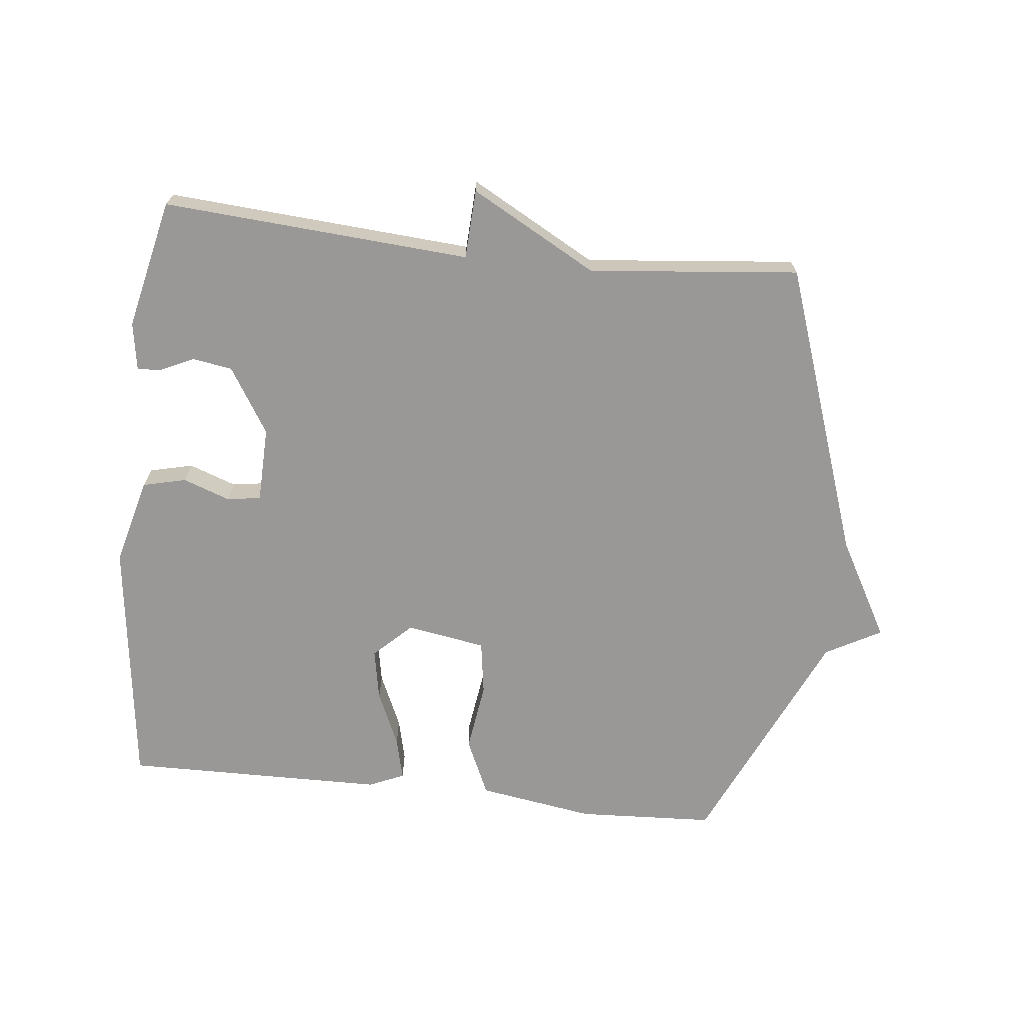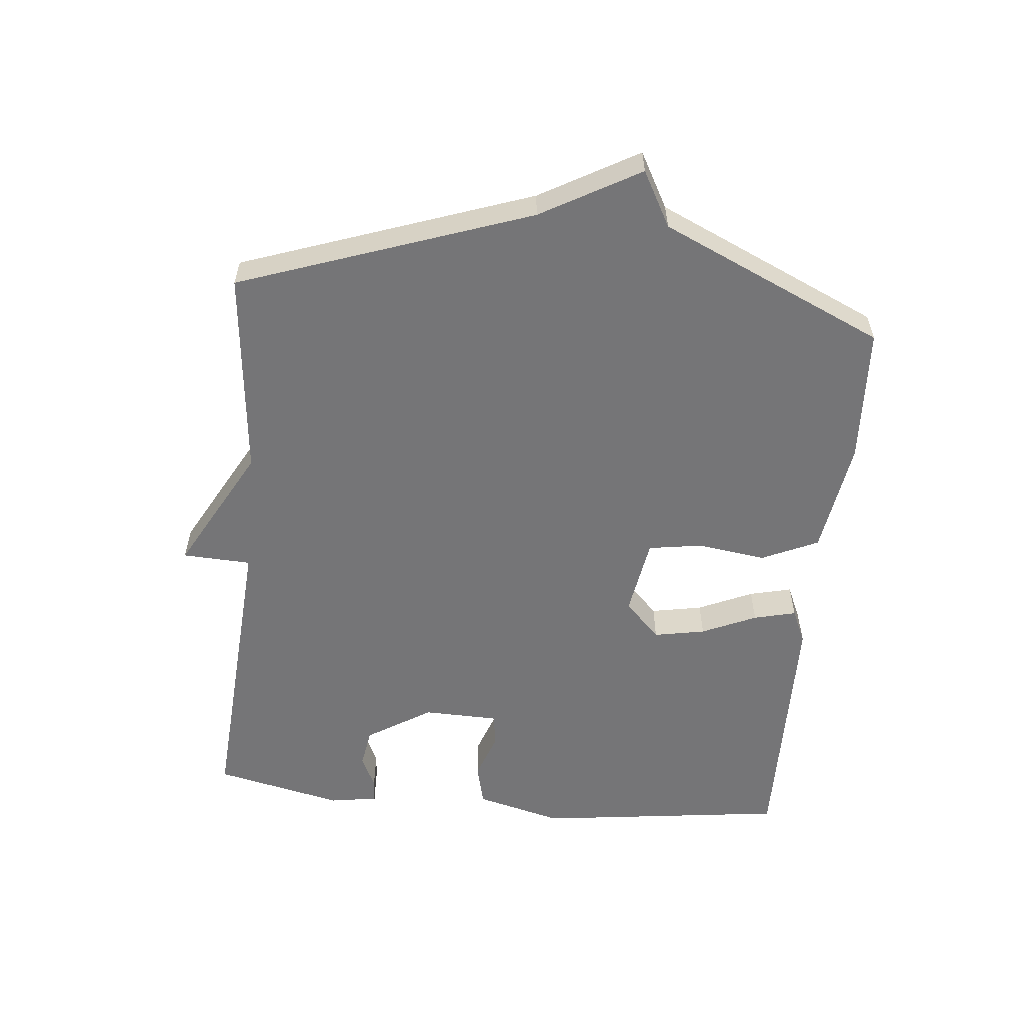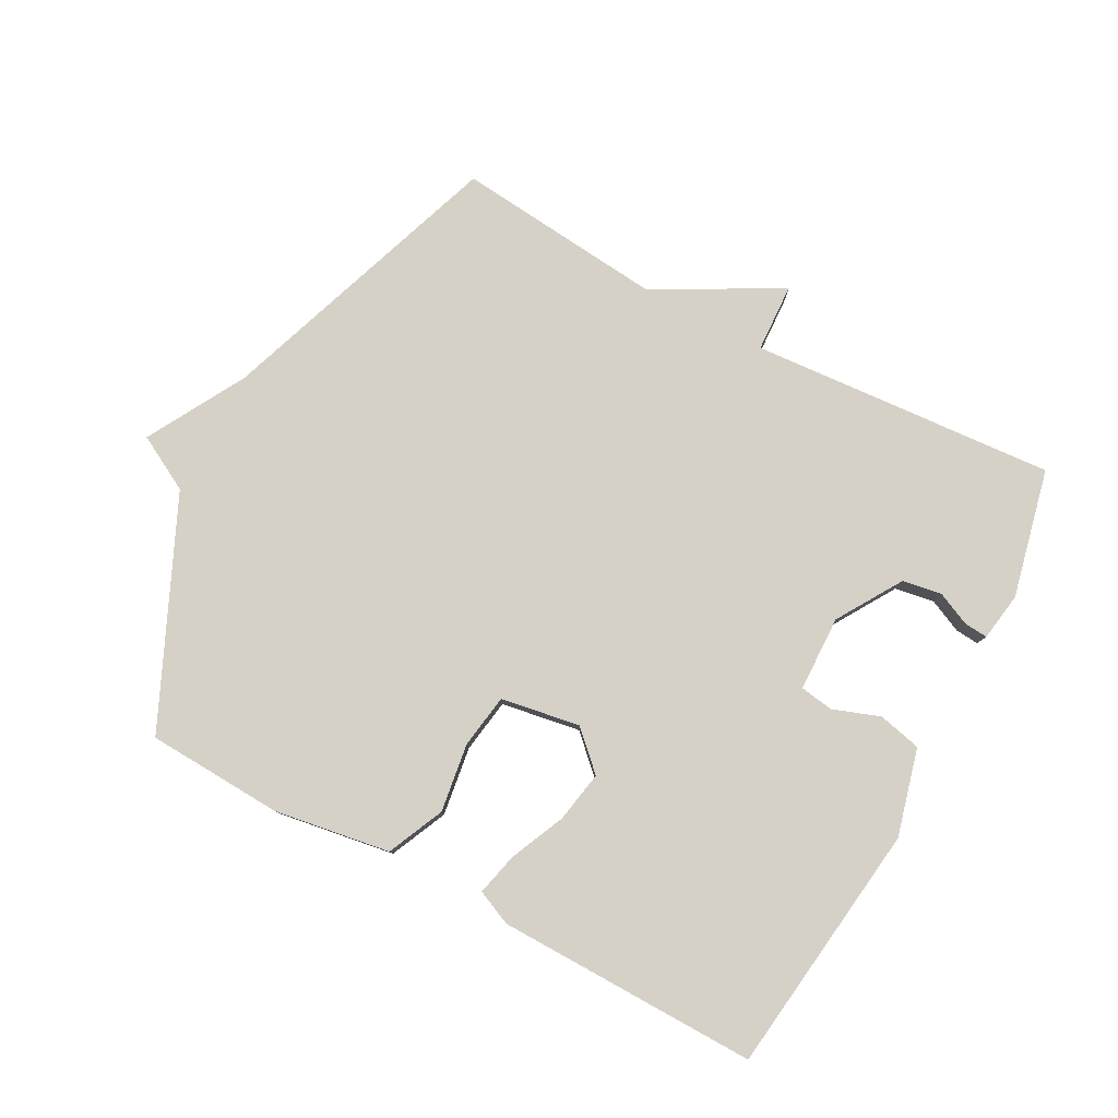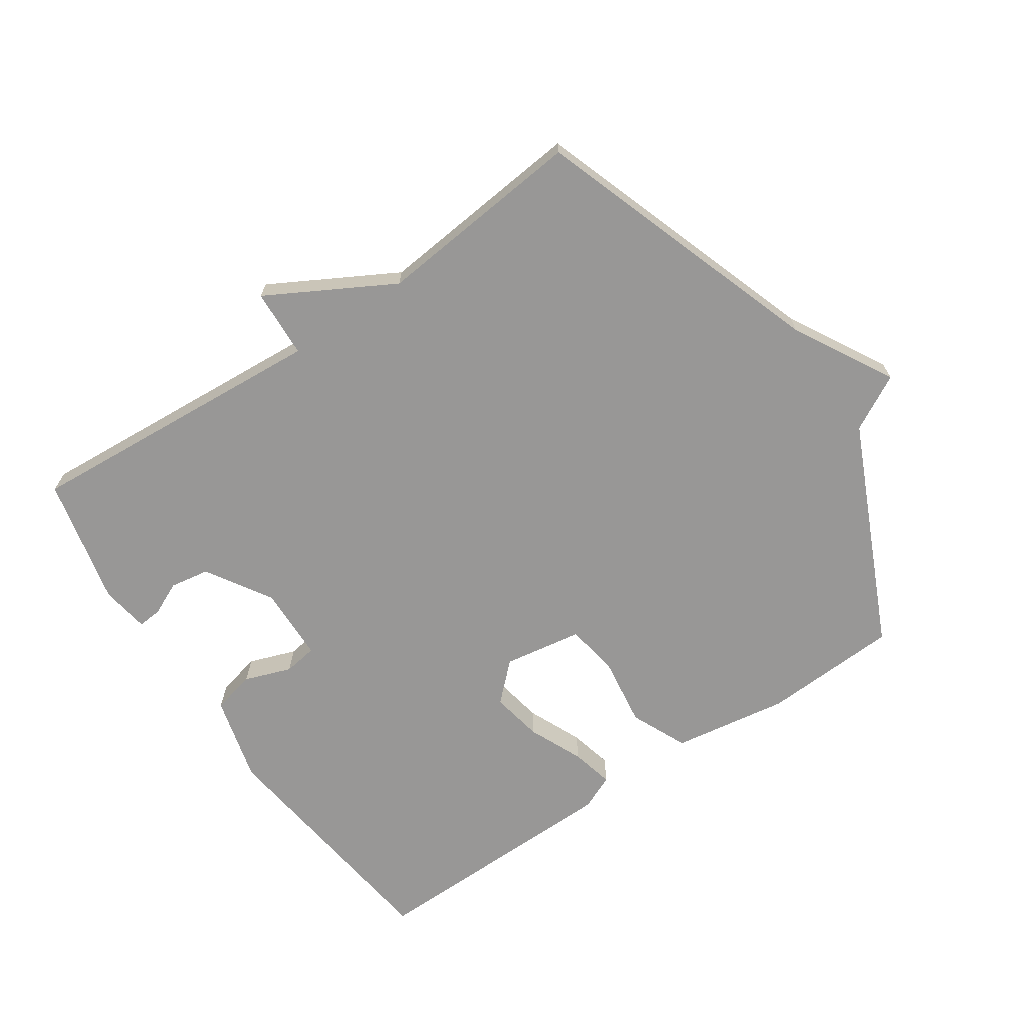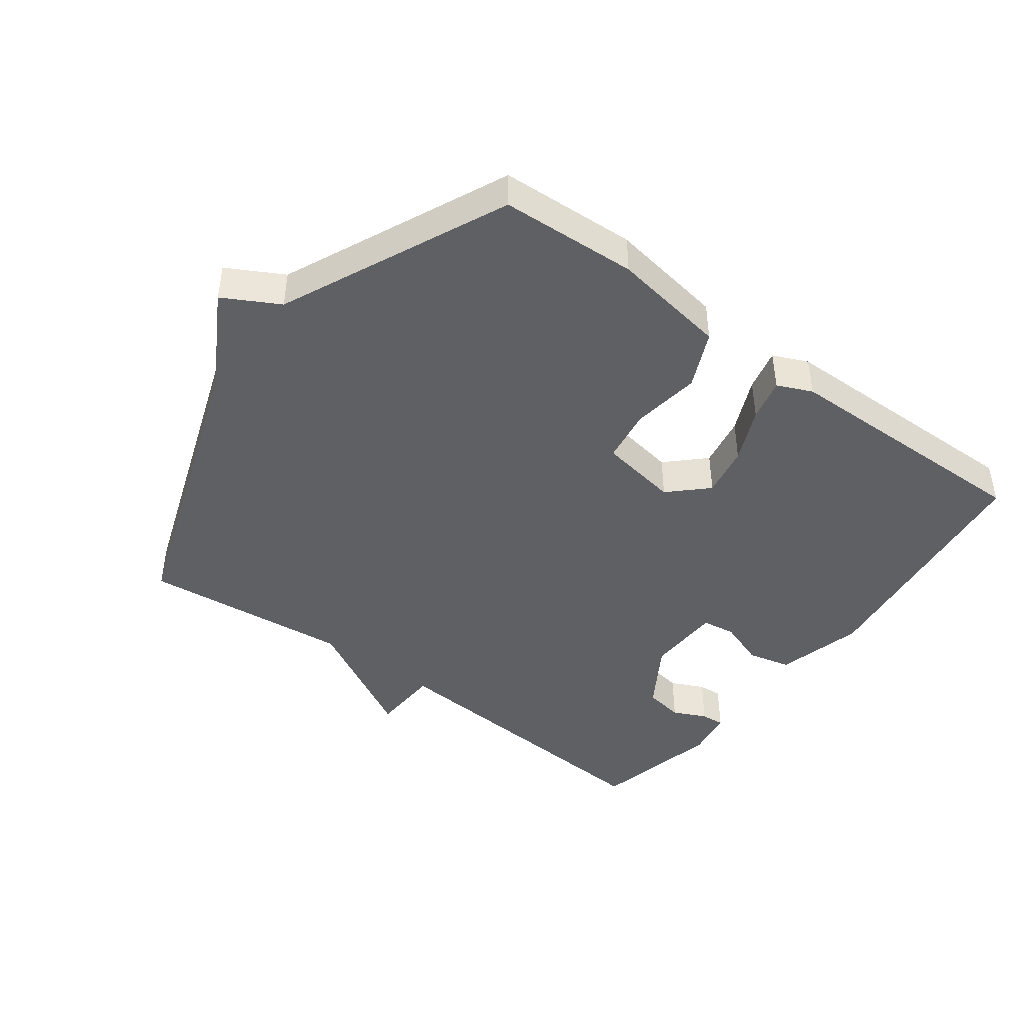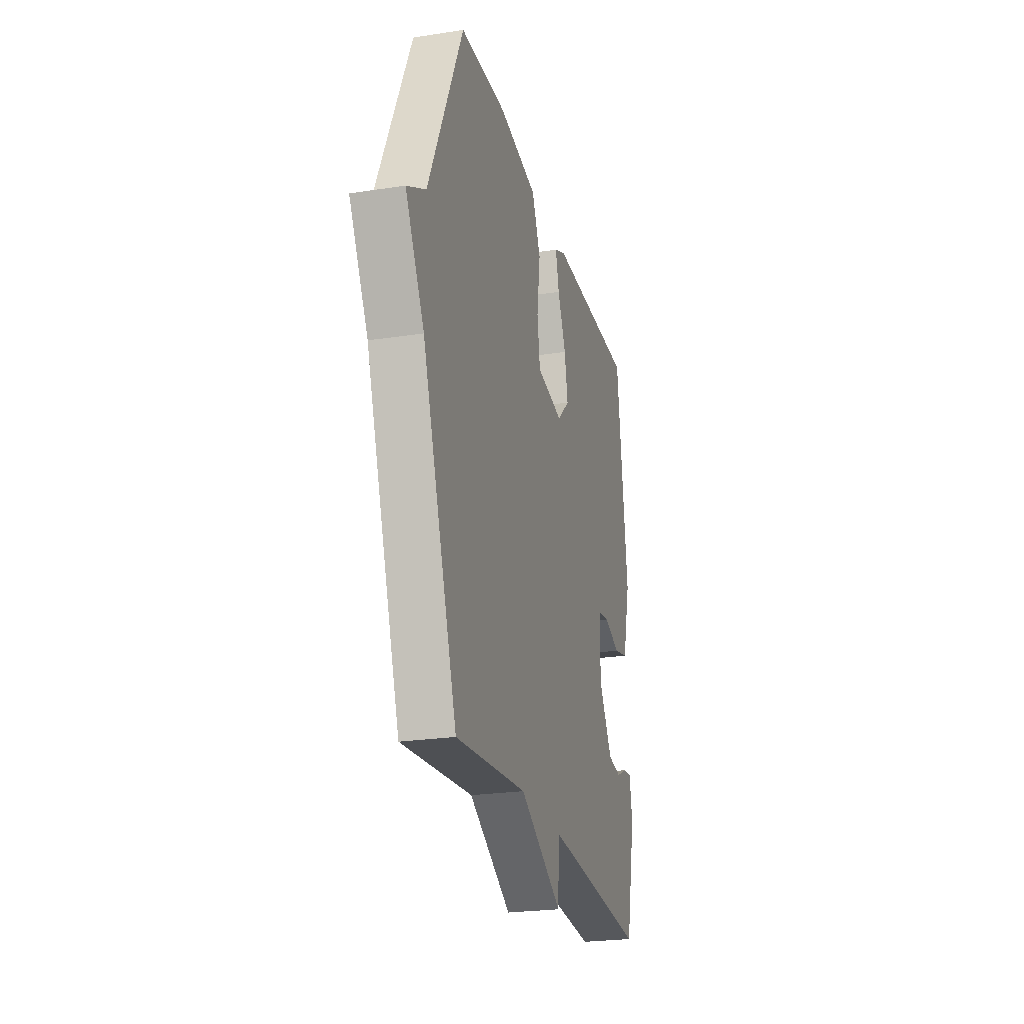
<metadata>
{"format":"obj","ext":"obj","renderer":"f3d","projection":"perspective","resolution":1024,"background":"white","views":[{"elev":-68.7,"azim":173.7,"up":"+Y"},{"elev":-56.6,"azim":-95.5,"up":"+Y"},{"elev":79.6,"azim":28.1,"up":"+Y"},{"elev":-68.3,"azim":-146.0,"up":"+Y"},{"elev":-43.9,"azim":-36.7,"up":"+Y"},{"elev":-24.3,"azim":-75.7,"up":"+Z"}]}
</metadata>
<code>
v 0.5 0.07 -0.5
v 0.025 0.07 -0.467
v 0.02 0.07 -0.574
v -0.175 0.07 -0.467
v -0.5 0.07 -0.5
v -0.658 0.07 -0.048
v -0.744 0.07 0.105
v -0.658 0.07 0.152
v -0.5 0.07 0.5
v -0.288 0.07 0.511
v -0.108 0.07 0.483
v -0.068 0.07 0.395
v -0.083 0.07 0.288
v -0.07 0.07 0.204
v 0.053 0.07 0.184
v 0.11 0.07 0.239
v 0.095 0.07 0.319
v 0.057 0.07 0.404
v 0.041 0.07 0.47
v 0.095 0.07 0.494
v 0.5 0.07 0.5
v 0.55 0.07 0.109
v 0.515 0.07 -0.026
v 0.448 0.07 -0.042
v 0.375 0.07 -0.016
v 0.323 0.07 -0.024
v 0.32 0.07 -0.141
v 0.383 0.07 -0.242
v 0.444 0.07 -0.252
v 0.496 0.07 -0.228
v 0.533 0.07 -0.225
v 0.545 0.07 -0.3
v 0.5 0 -0.5
v 0.025 0 -0.467
v 0.02 0 -0.574
v -0.175 0 -0.467
v -0.5 0 -0.5
v -0.658 0 -0.048
v -0.744 0 0.105
v -0.658 0 0.152
v -0.5 0 0.5
v -0.288 0 0.511
v -0.108 0 0.483
v -0.068 0 0.395
v -0.083 0 0.288
v -0.07 0 0.204
v 0.053 0 0.184
v 0.11 0 0.239
v 0.095 0 0.319
v 0.057 0 0.404
v 0.041 0 0.47
v 0.095 0 0.494
v 0.5 0 0.5
v 0.55 0 0.109
v 0.515 0 -0.026
v 0.448 0 -0.042
v 0.375 0 -0.016
v 0.323 0 -0.024
v 0.32 0 -0.141
v 0.383 0 -0.242
v 0.444 0 -0.252
v 0.496 0 -0.228
v 0.533 0 -0.225
v 0.545 0 -0.3
f 32 1 2
f 31 32 2
f 30 31 2
f 29 30 2
f 28 29 2
f 27 28 2
f 26 27 2
f 23 24 25
f 22 23 25
f 21 22 25
f 20 21 25
f 19 20 25
f 18 19 25
f 17 18 25
f 16 17 25 26
f 15 16 26 2
f 11 12 13
f 10 11 13
f 9 10 13
f 8 9 13
f 8 13 14
f 7 8 14
f 6 7 14
f 6 14 15
f 5 6 15
f 4 5 15
f 2 3 4 15
f 34 33 64
f 34 64 63
f 34 63 62
f 34 62 61
f 34 61 60
f 34 60 59
f 34 59 58
f 57 56 55
f 57 55 54
f 57 54 53
f 57 53 52
f 57 52 51
f 57 51 50
f 57 50 49
f 58 57 49 48
f 34 58 48 47
f 45 44 43
f 45 43 42
f 45 42 41
f 45 41 40
f 46 45 40
f 46 40 39
f 46 39 38
f 47 46 38
f 47 38 37
f 47 37 36
f 47 36 35 34
f 1 33 34 2
f 2 34 35 3
f 3 35 36 4
f 4 36 37 5
f 5 37 38 6
f 6 38 39 7
f 7 39 40 8
f 8 40 41 9
f 9 41 42 10
f 10 42 43 11
f 11 43 44 12
f 12 44 45 13
f 13 45 46 14
f 14 46 47 15
f 15 47 48 16
f 16 48 49 17
f 17 49 50 18
f 18 50 51 19
f 19 51 52 20
f 20 52 53 21
f 21 53 54 22
f 22 54 55 23
f 23 55 56 24
f 24 56 57 25
f 25 57 58 26
f 26 58 59 27
f 27 59 60 28
f 28 60 61 29
f 29 61 62 30
f 30 62 63 31
f 31 63 64 32
f 32 64 33 1

</code>
